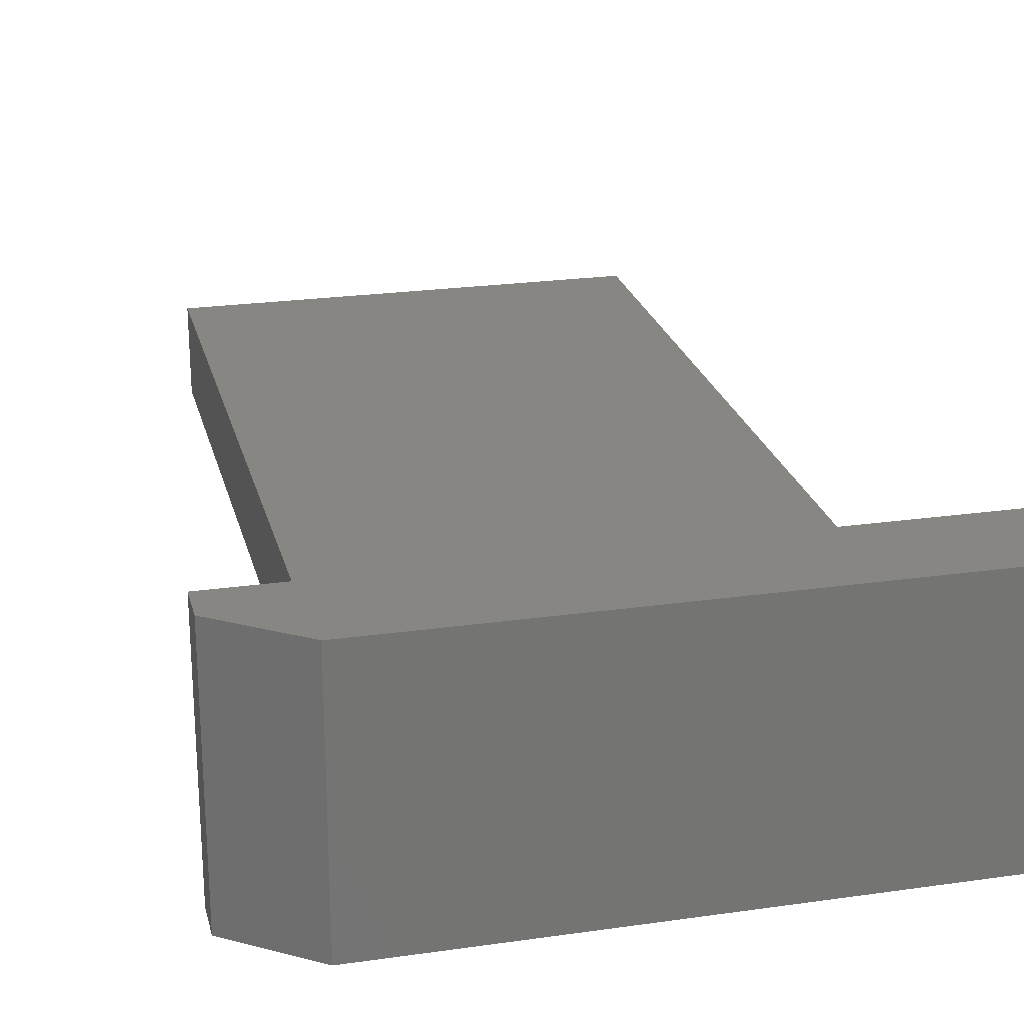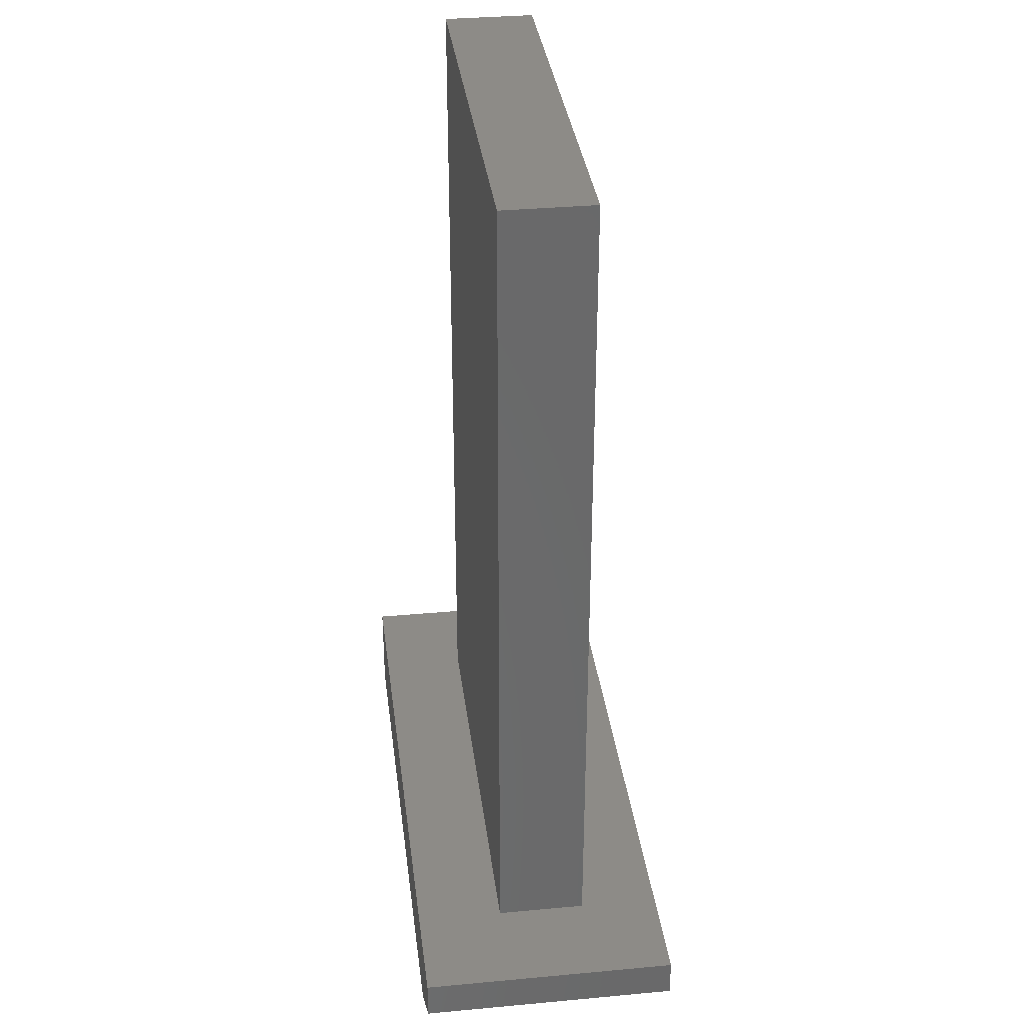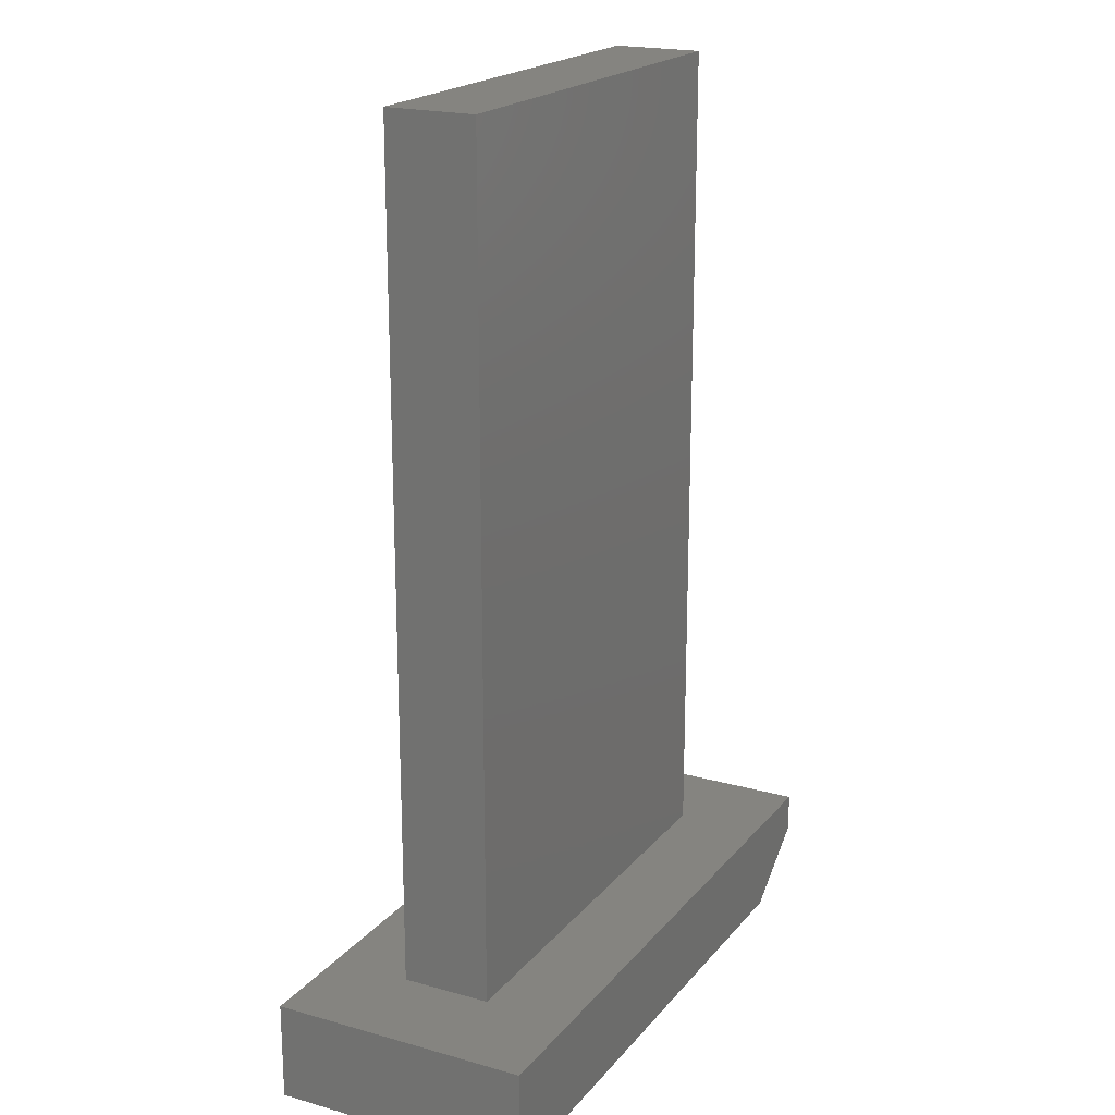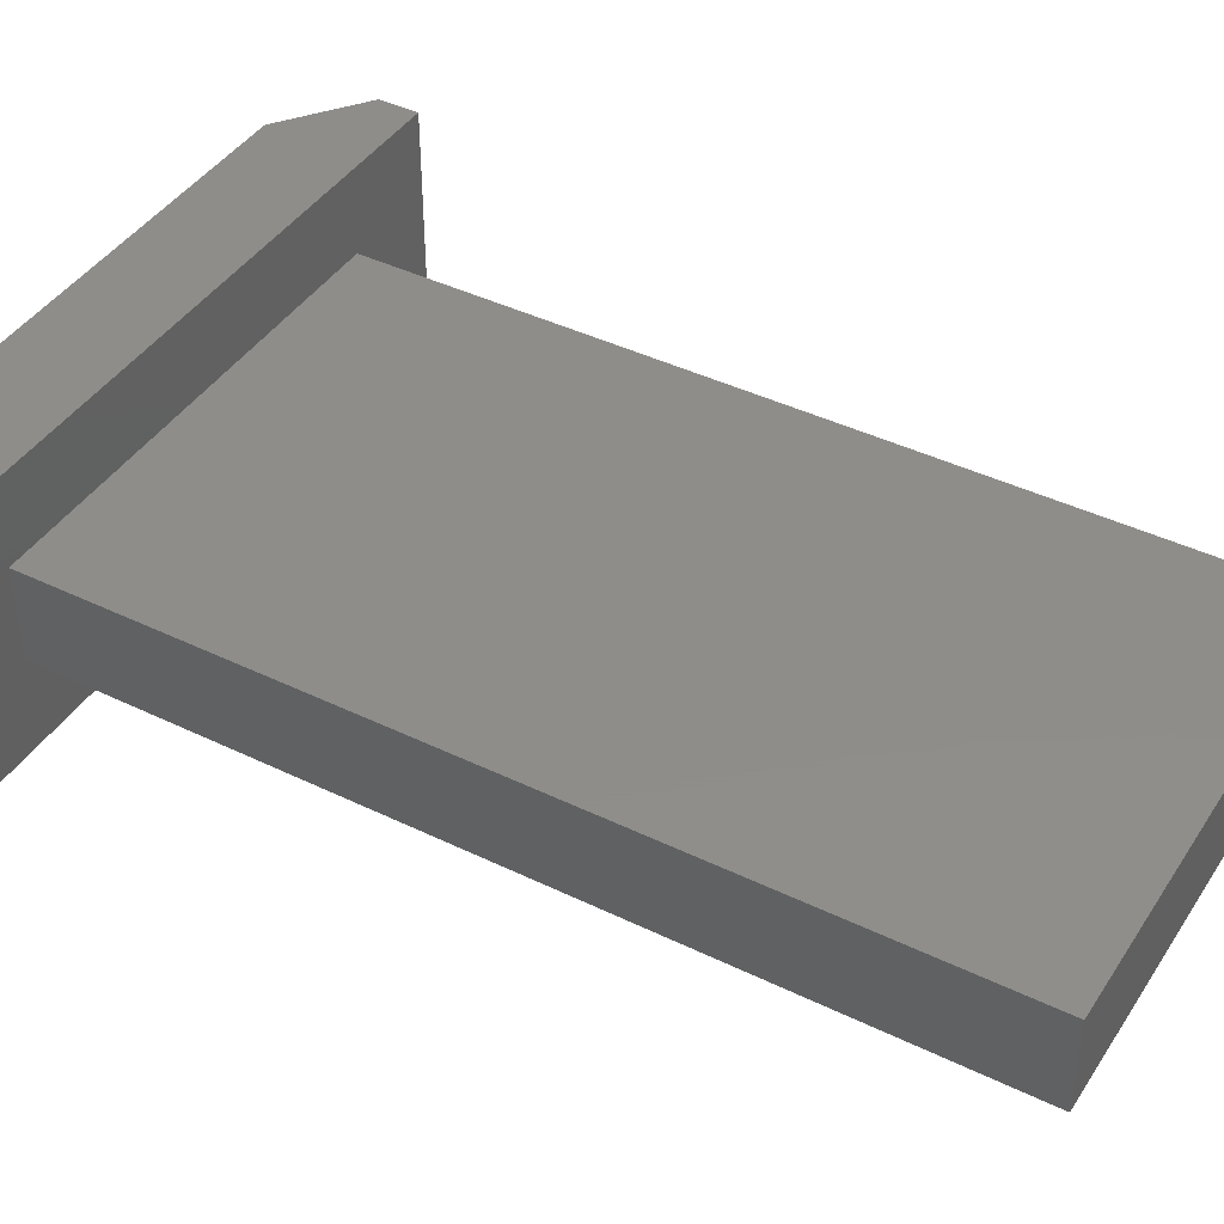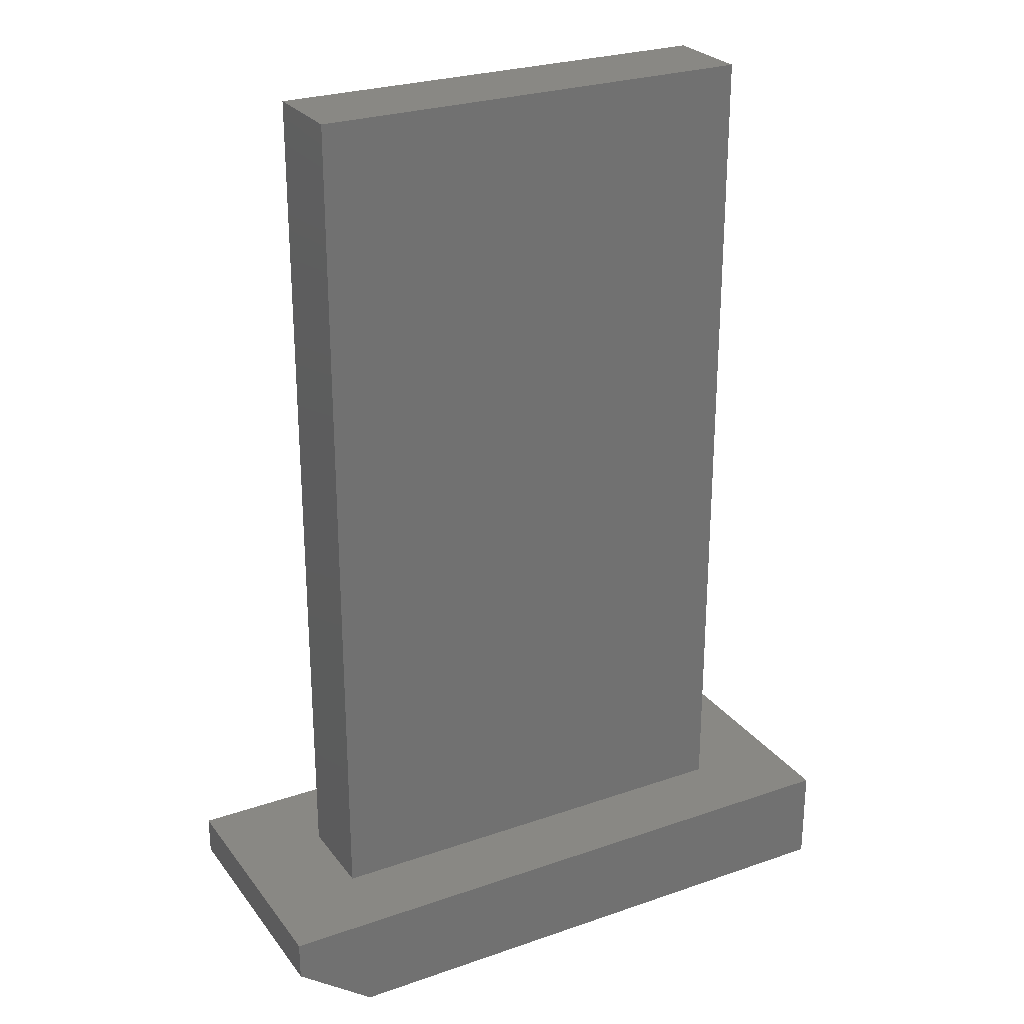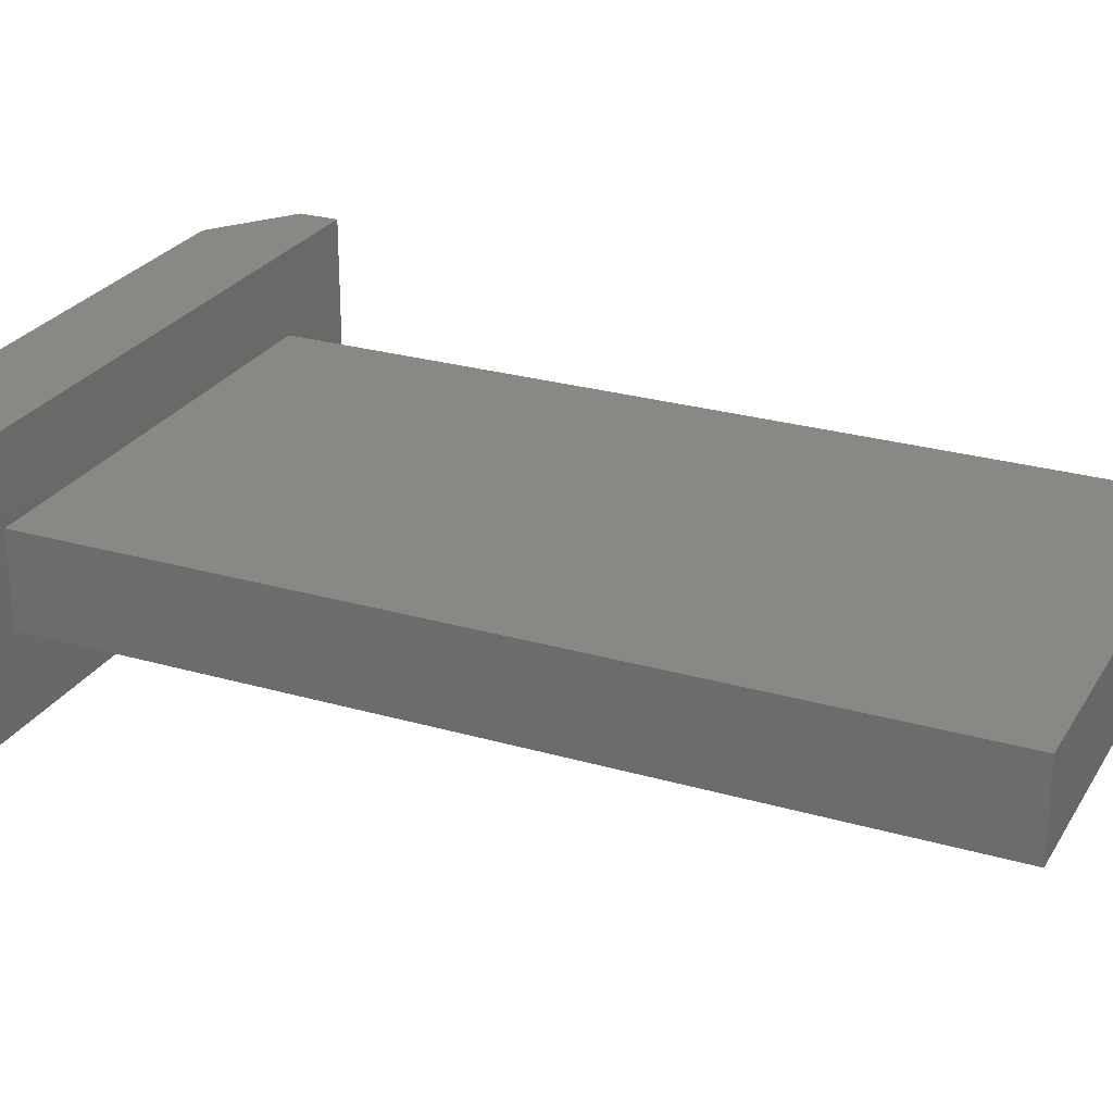
<metadata>
{"format":"stl","ext":"stl","renderer":"f3d","projection":"perspective","resolution":1024,"background":"white","views":[{"elev":23.5,"azim":166.5,"up":"+Y"},{"elev":34.3,"azim":82.9,"up":"+Z"},{"elev":19.9,"azim":-62.5,"up":"+Z"},{"elev":42.0,"azim":-59.7,"up":"+Y"},{"elev":26.4,"azim":151.4,"up":"+Z"},{"elev":26.1,"azim":-65.4,"up":"+Y"}]}
</metadata>
<code>
# stl→obj: 18 verts, 32 faces
v 0.5156 0 0.07812
v 0.4375 0.07031 0.07812
v 0 0 0.07812
v 0.07812 0.07031 0.07812
v 0 0.2062 0.07812
v 0.07812 0.1422 0.07812
v 0.5156 0.2062 0.07812
v 0.4375 0.1422 0.07812
v 0.07812 0.1422 0.75
v 0.07812 0.07031 0.75
v 0.4375 0.1422 0.75
v 0.4375 0.07031 0.75
v 0 0 0
v 0 0.2062 0
v 0.4531 0 0
v 0.4531 0.2062 0
v 0.5156 0.2062 0.04688
v 0.5156 0 0.04688
f 1 2 3
f 3 2 4
f 3 4 5
f 5 4 6
f 5 6 7
f 7 6 8
f 7 8 1
f 1 8 2
f 6 4 9
f 9 4 10
f 8 6 11
f 11 6 9
f 2 8 12
f 12 8 11
f 4 2 10
f 10 2 12
f 10 12 9
f 9 12 11
f 13 14 15
f 15 14 16
f 14 5 16
f 16 5 7
f 16 7 17
f 1 18 7
f 7 18 17
f 3 13 1
f 1 13 15
f 1 15 18
f 18 15 17
f 17 15 16
f 5 14 3
f 3 14 13

</code>
